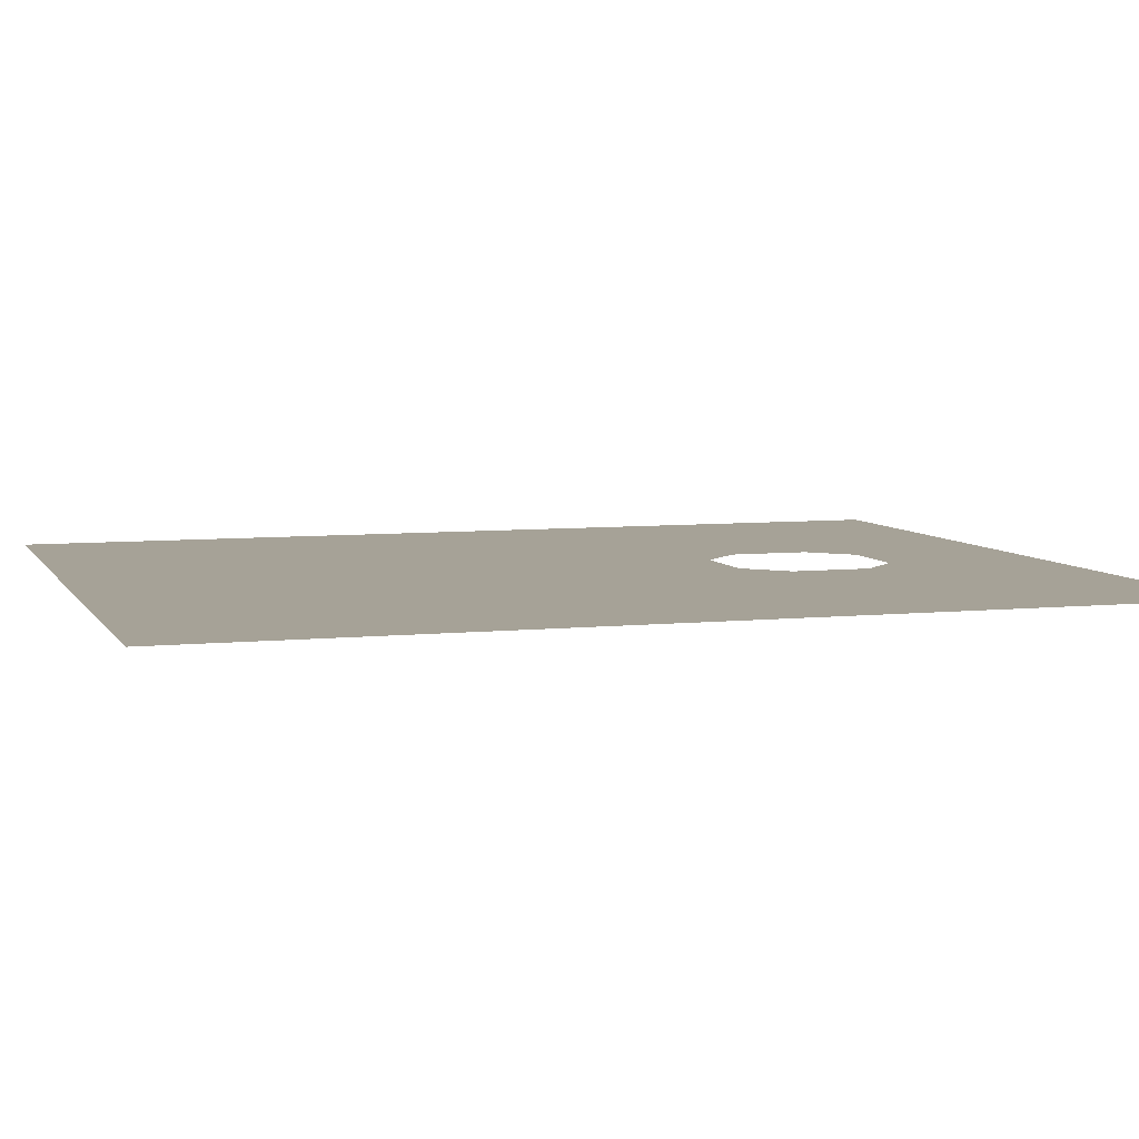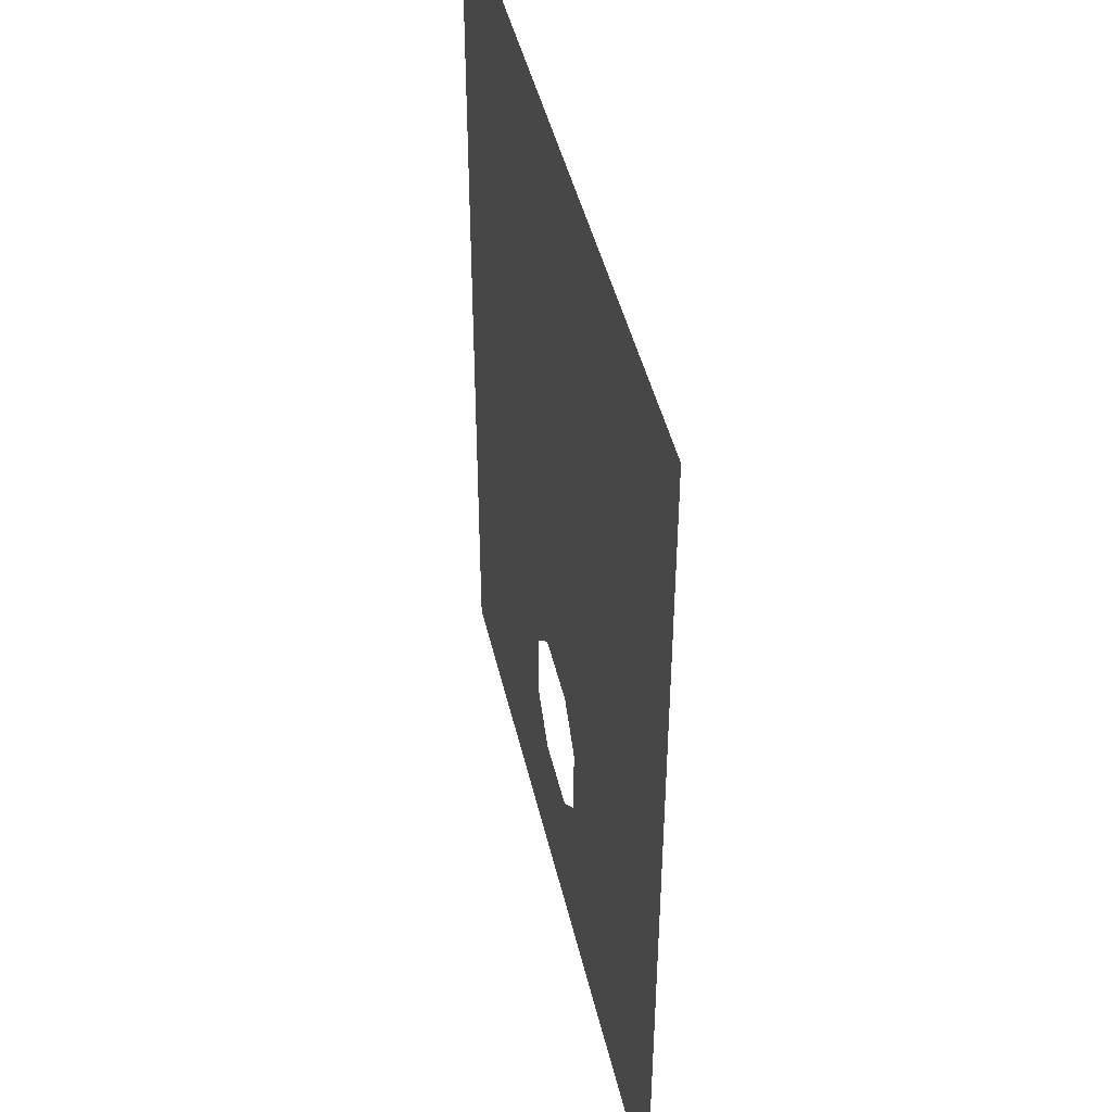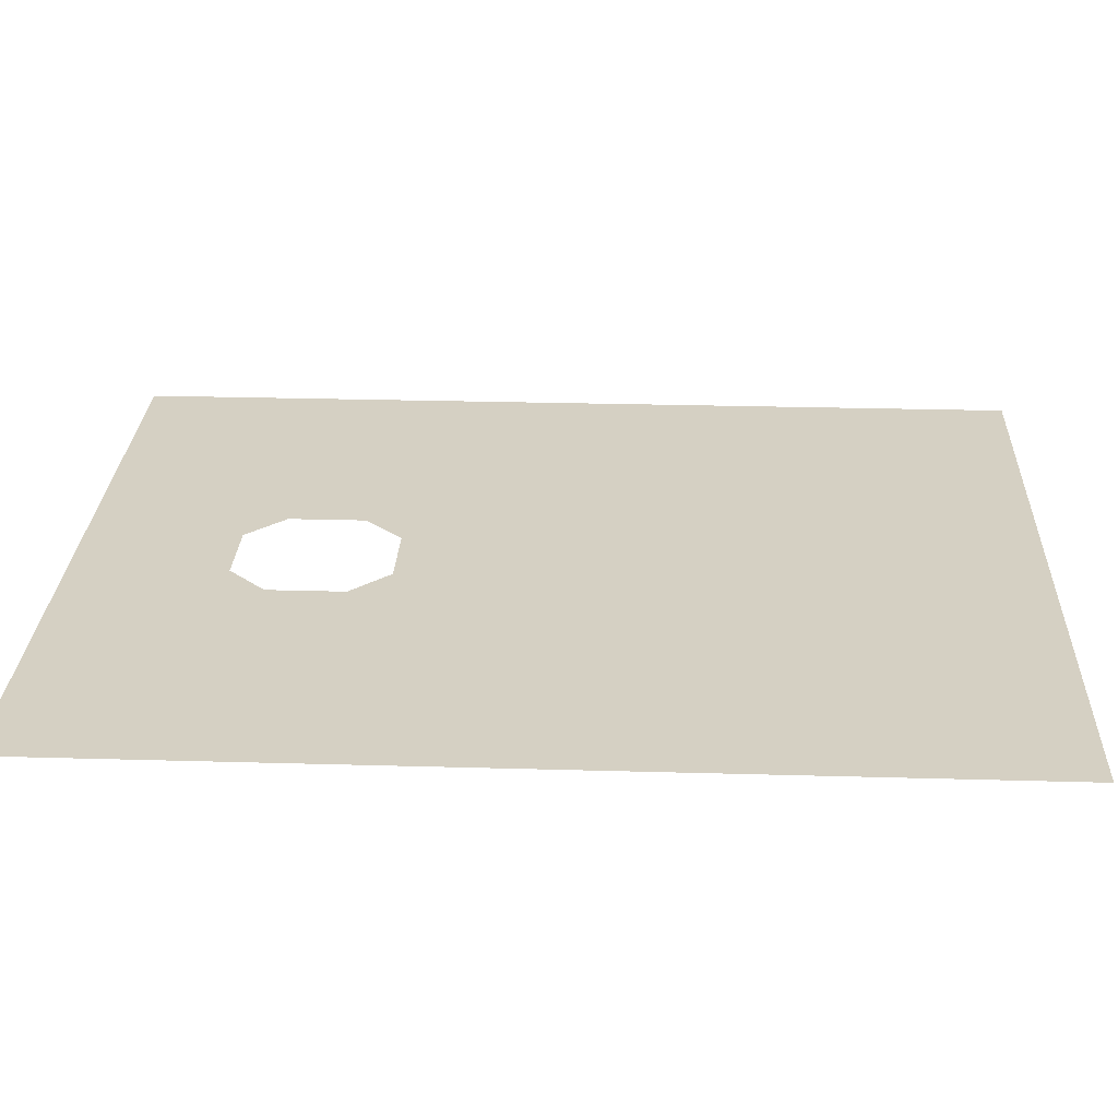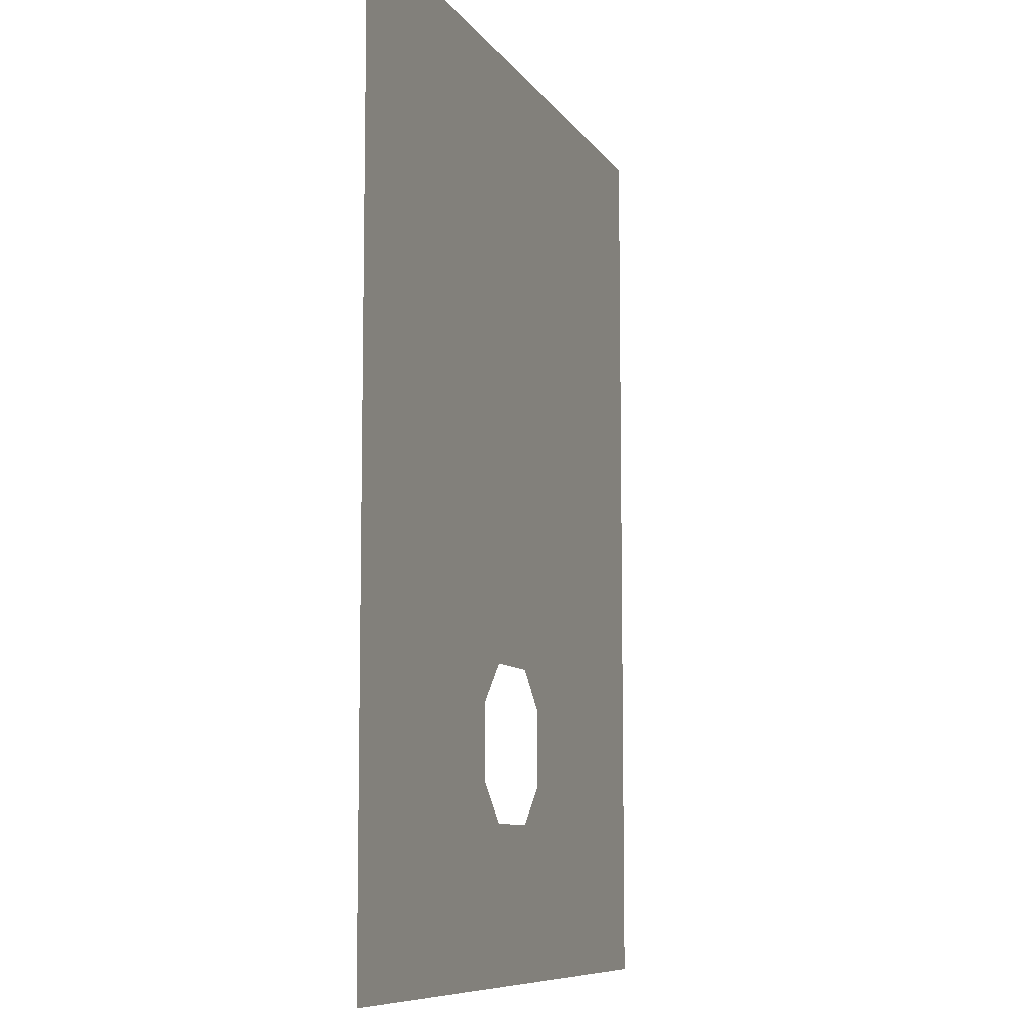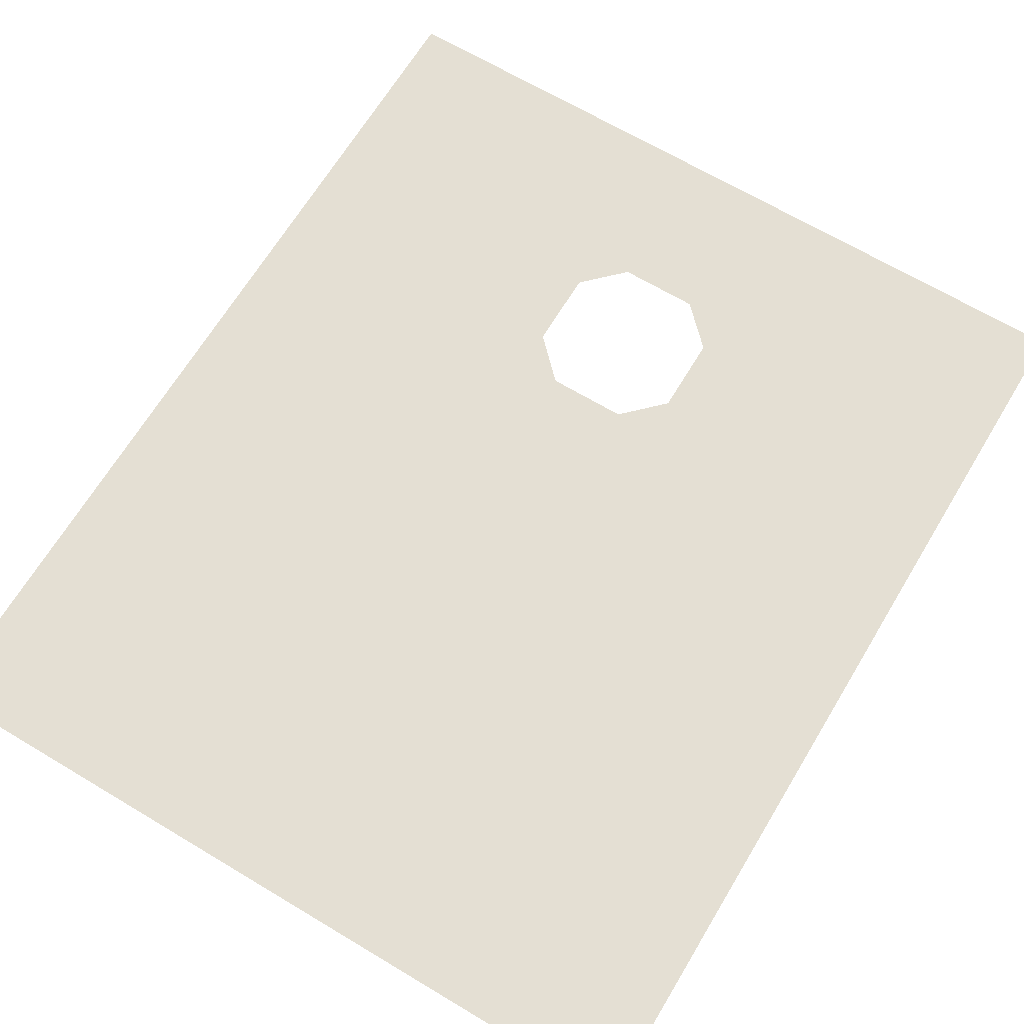
<metadata>
{"format":"obj","ext":"obj","renderer":"f3d","projection":"perspective","resolution":1024,"background":"white","views":[{"elev":6.4,"azim":72.4,"up":"+Y"},{"elev":44.8,"azim":-102.8,"up":"+Z"},{"elev":26.2,"azim":-87.4,"up":"+Y"},{"elev":-8.6,"azim":-70.9,"up":"+Z"},{"elev":66.7,"azim":31.0,"up":"+Y"}]}
</metadata>
<code>
o Level
v -5 0 -2
v 5 0 -2
v 5 0 -6
v -5 0 -6
v 0.5 0 -2
v 1 0 -2.5
v -0.5 0 -2
v -1 0 -2.5
v 1 0 -3.5
v 0.5 0 -4
v -1 0 -3.5
v -0.5 0 -4
v 5 0 6
v -5 0 6
f 12 4 3
f 2 14 13
f 8 7 1
f 3 2 9
f 2 5 6
f 2 6 9
f 8 1 11
f 1 4 11
f 3 9 10
f 12 11 4
f 3 10 12
f 2 1 14

</code>
